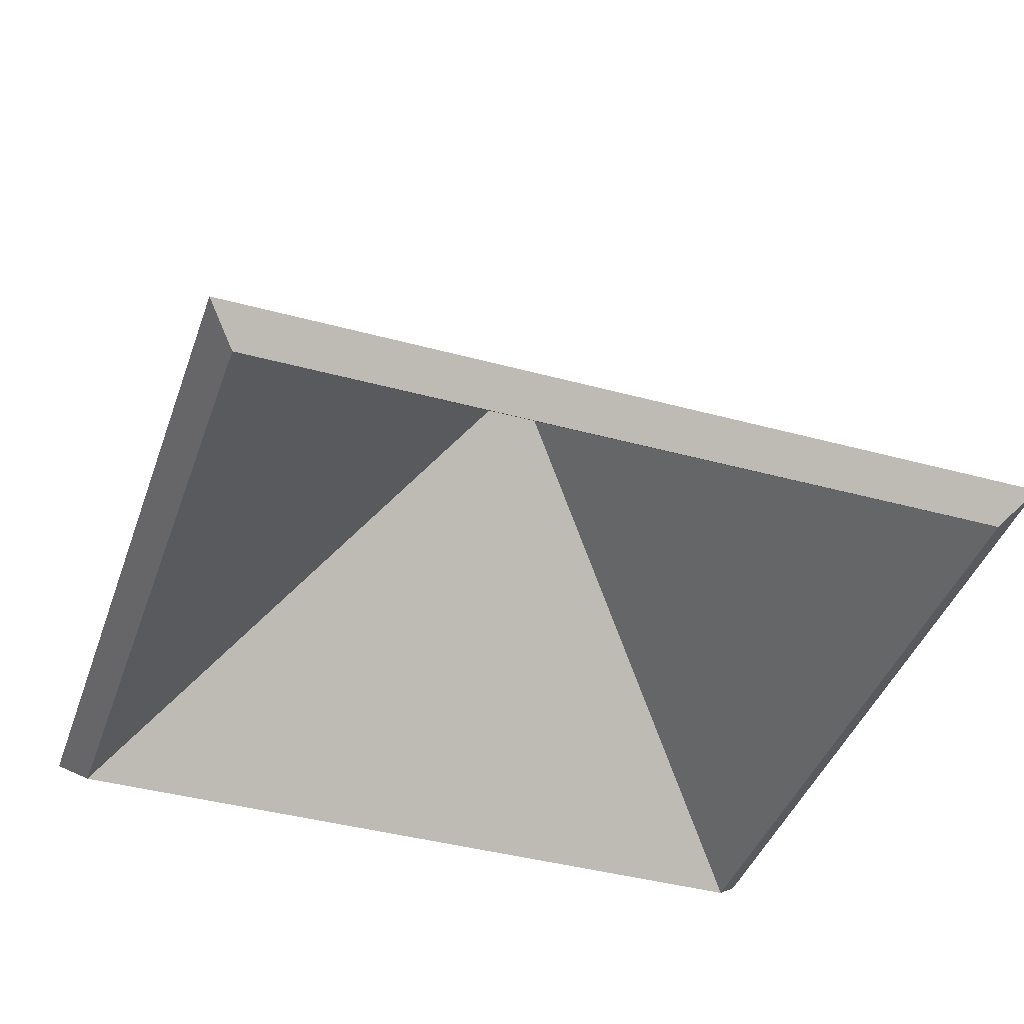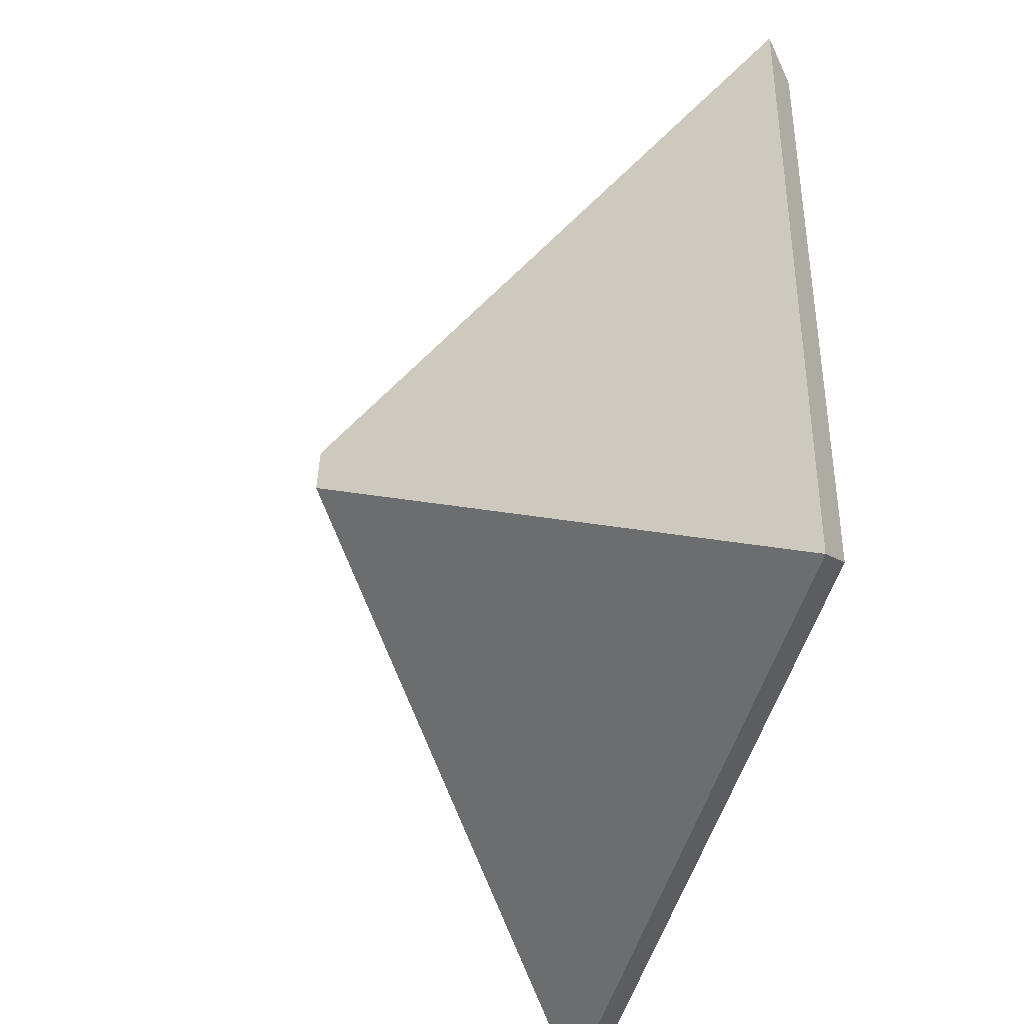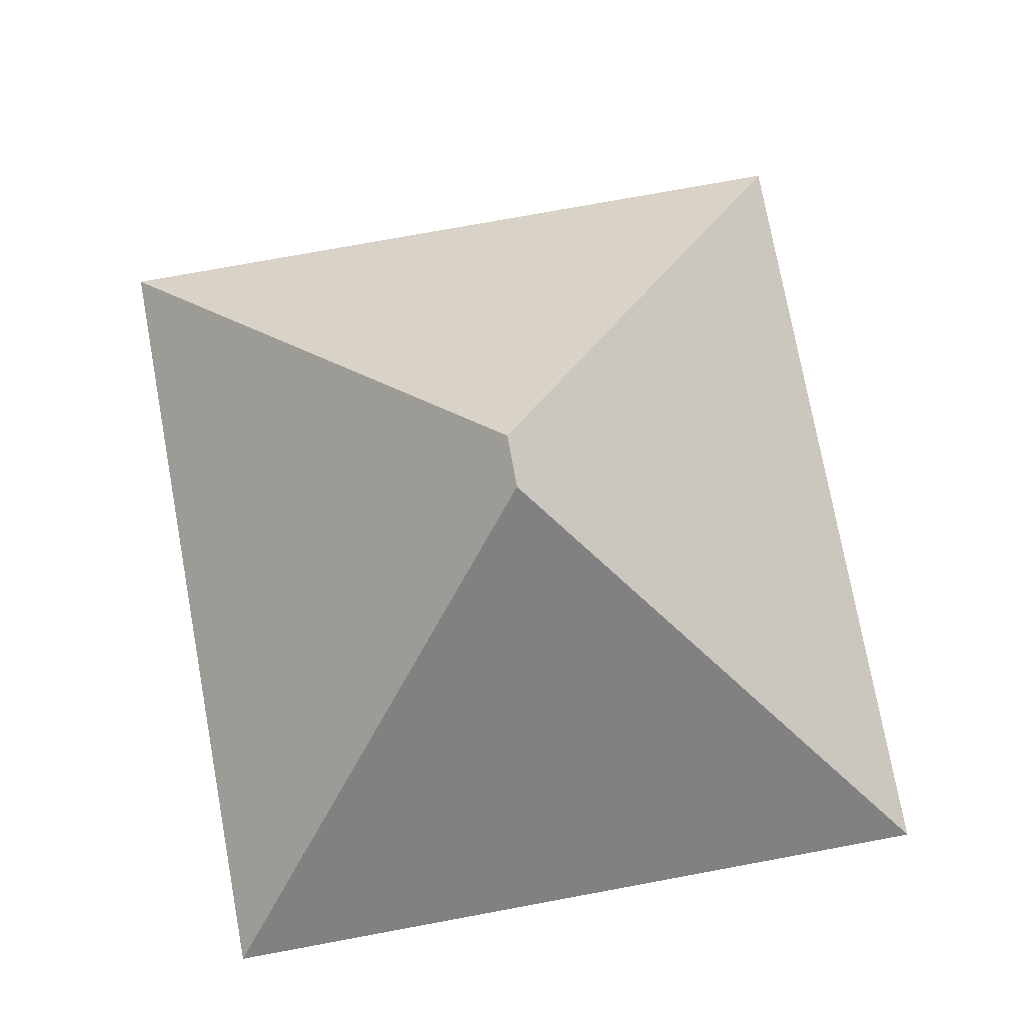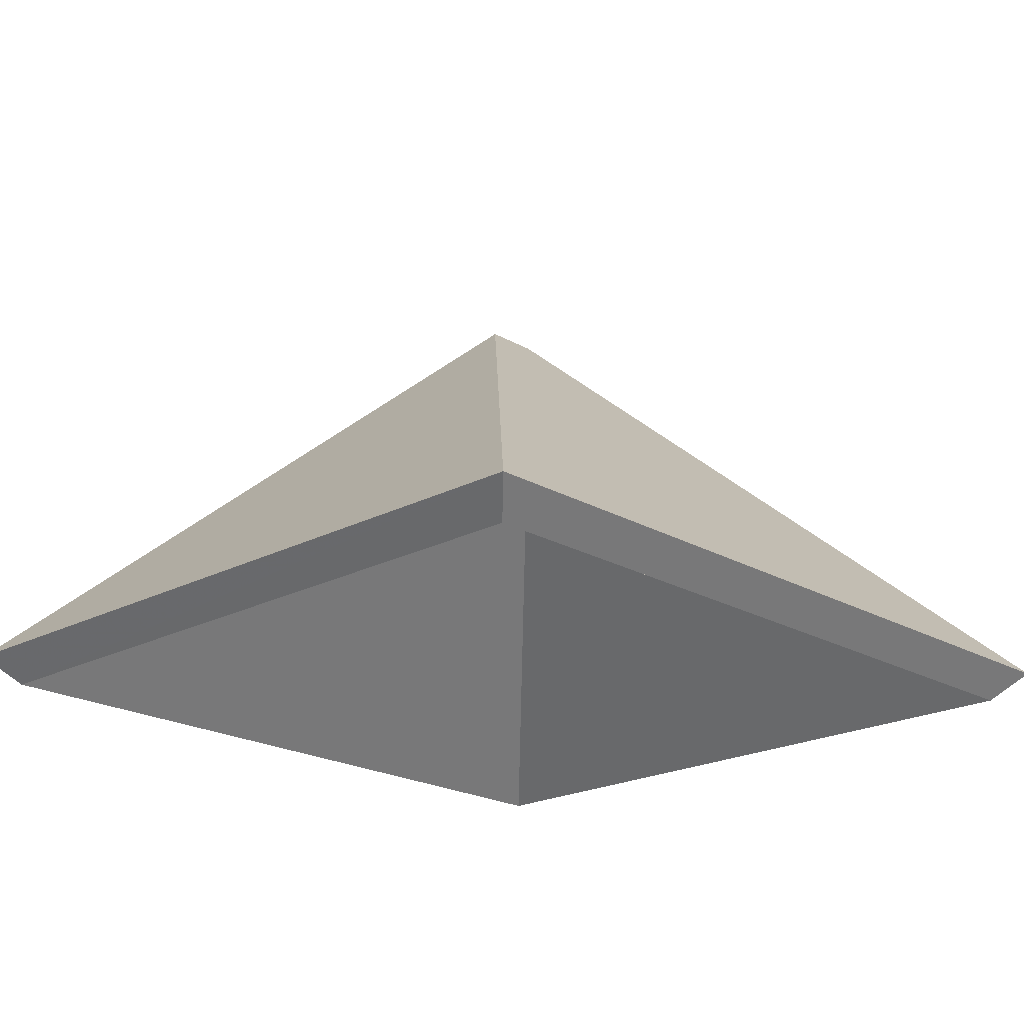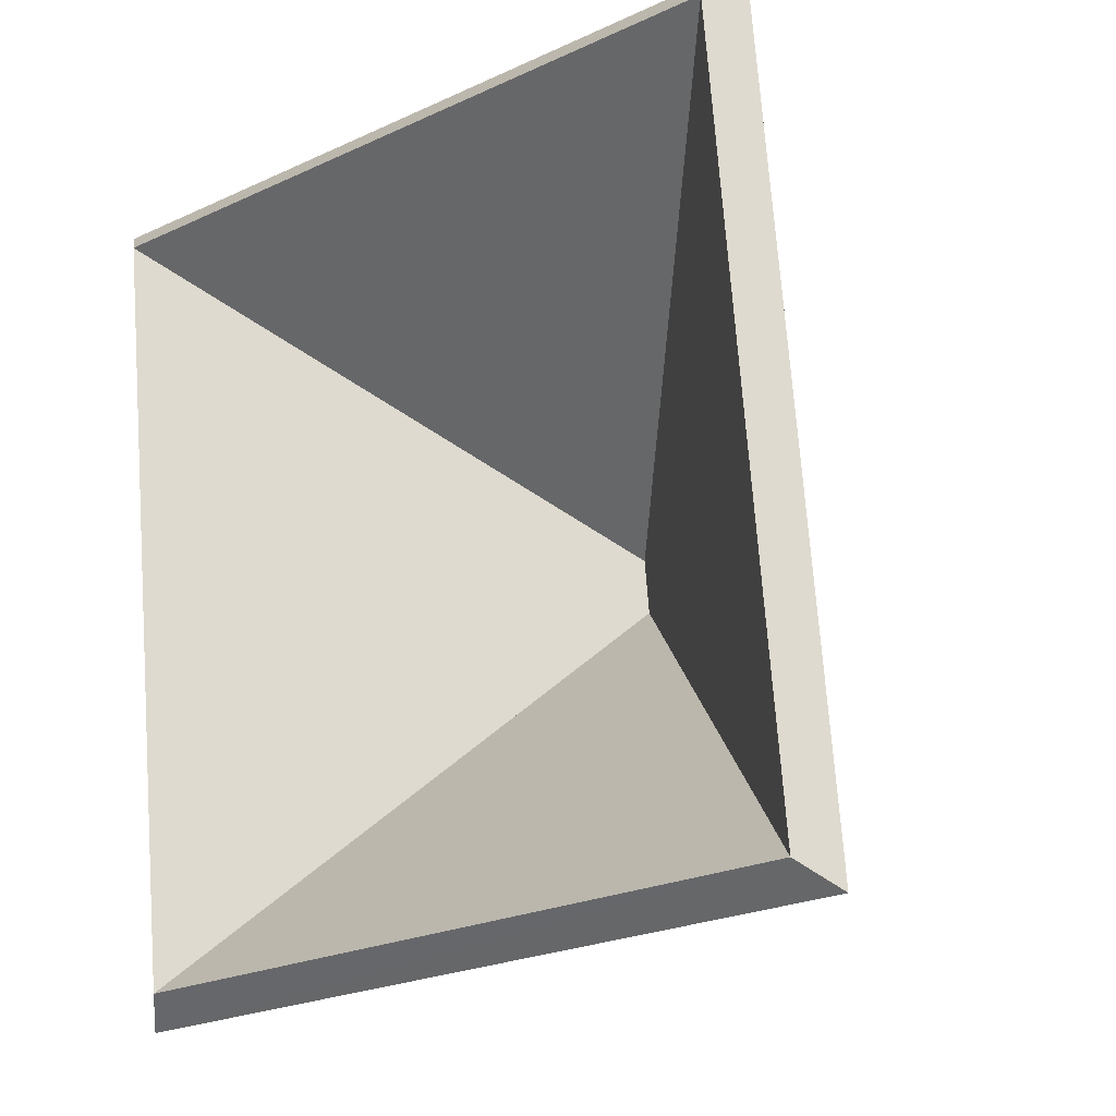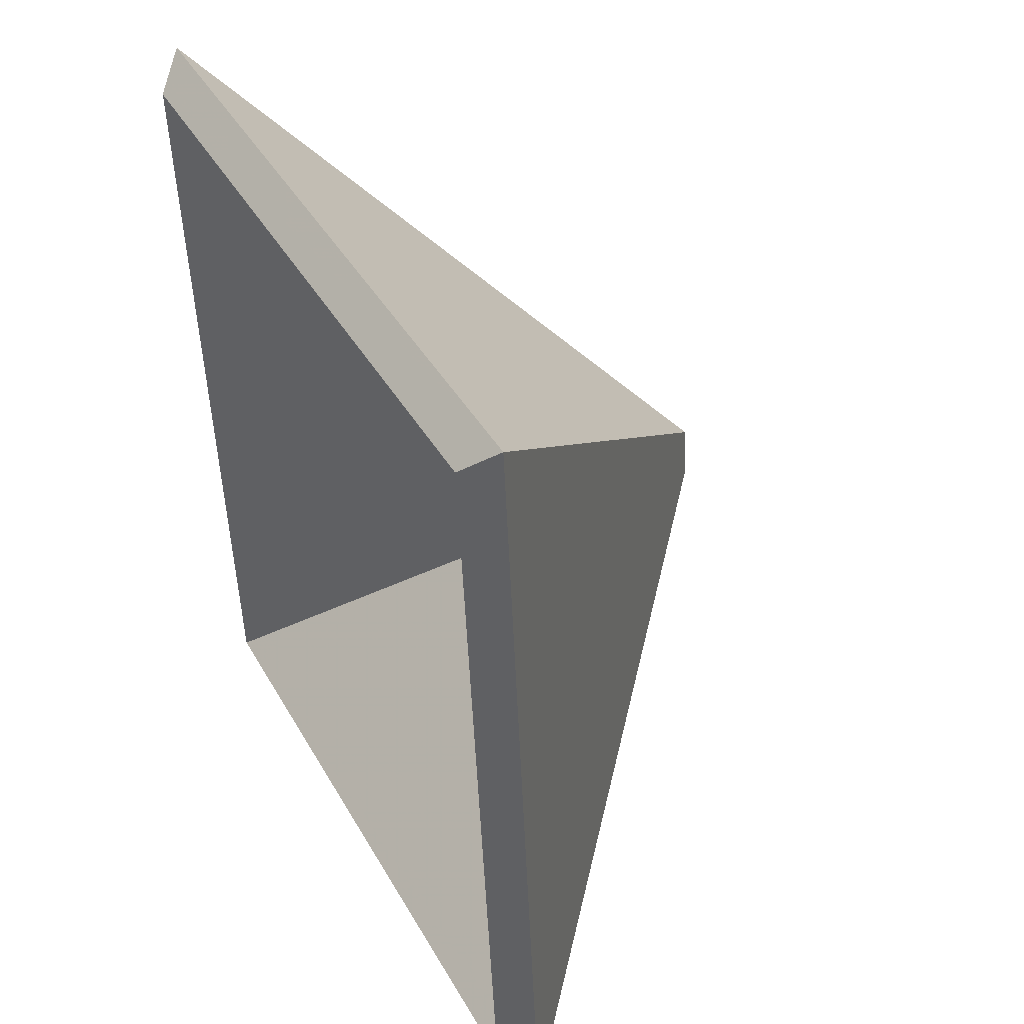
<metadata>
{"format":"obj","ext":"obj","renderer":"f3d","projection":"perspective","resolution":1024,"background":"white","views":[{"elev":-41.1,"azim":66.2,"up":"+Y"},{"elev":-53.5,"azim":-104.9,"up":"+Z"},{"elev":75.5,"azim":-15.8,"up":"+Y"},{"elev":-20.8,"azim":38.4,"up":"+Y"},{"elev":-14.7,"azim":37.6,"up":"+Z"},{"elev":44.4,"azim":63.8,"up":"+Z"}]}
</metadata>
<code>
v 2.409 -0.1332 -6.75
v 2.427 -0.1498 -6.765
v 2.426 -0.1511 -6.764
v 2.409 -0.1358 -6.75
v 2.409 -0.1332 -6.747
v 2.409 -0.1332 -6.75
v 2.409 -0.1358 -6.75
v 2.409 -0.1358 -6.747
v 2.427 -0.1498 -6.765
v 2.424 -0.1498 -6.729
v 2.423 -0.1511 -6.731
v 2.426 -0.1511 -6.764
v 2.424 -0.1498 -6.729
v 2.409 -0.1332 -6.747
v 2.409 -0.1358 -6.747
v 2.423 -0.1511 -6.731
v 2.409 -0.1332 -6.75
v 2.409 -0.1332 -6.747
v 2.424 -0.1498 -6.729
v 2.427 -0.1498 -6.765
v 2.423 -0.1511 -6.731
v 2.409 -0.1358 -6.747
v 2.409 -0.1358 -6.75
v 2.426 -0.1511 -6.764
v 2.409 -0.1332 -6.75
v 2.394 -0.1498 -6.768
v 2.395 -0.1511 -6.766
v 2.409 -0.1358 -6.75
v 2.394 -0.1498 -6.768
v 2.427 -0.1498 -6.765
v 2.426 -0.1511 -6.764
v 2.395 -0.1511 -6.766
v 2.427 -0.1498 -6.765
v 2.409 -0.1332 -6.75
v 2.409 -0.1358 -6.75
v 2.426 -0.1511 -6.764
v 2.394 -0.1498 -6.768
v 2.409 -0.1332 -6.75
v 2.427 -0.1498 -6.765
v 2.426 -0.1511 -6.764
v 2.409 -0.1358 -6.75
v 2.395 -0.1511 -6.766
v 2.409 -0.1332 -6.747
v 2.391 -0.1498 -6.732
v 2.392 -0.1511 -6.734
v 2.409 -0.1358 -6.747
v 2.409 -0.1332 -6.75
v 2.409 -0.1332 -6.747
v 2.409 -0.1358 -6.747
v 2.409 -0.1358 -6.75
v 2.391 -0.1498 -6.732
v 2.394 -0.1498 -6.768
v 2.395 -0.1511 -6.766
v 2.392 -0.1511 -6.734
v 2.394 -0.1498 -6.768
v 2.409 -0.1332 -6.75
v 2.409 -0.1358 -6.75
v 2.395 -0.1511 -6.766
v 2.409 -0.1332 -6.747
v 2.409 -0.1332 -6.75
v 2.394 -0.1498 -6.768
v 2.391 -0.1498 -6.732
v 2.395 -0.1511 -6.766
v 2.409 -0.1358 -6.75
v 2.409 -0.1358 -6.747
v 2.392 -0.1511 -6.734
v 2.409 -0.1332 -6.747
v 2.424 -0.1498 -6.729
v 2.423 -0.1511 -6.731
v 2.409 -0.1358 -6.747
v 2.424 -0.1498 -6.729
v 2.391 -0.1498 -6.732
v 2.392 -0.1511 -6.734
v 2.423 -0.1511 -6.731
v 2.391 -0.1498 -6.732
v 2.409 -0.1332 -6.747
v 2.409 -0.1358 -6.747
v 2.392 -0.1511 -6.734
v 2.424 -0.1498 -6.729
v 2.409 -0.1332 -6.747
v 2.391 -0.1498 -6.732
v 2.392 -0.1511 -6.734
v 2.409 -0.1358 -6.747
v 2.423 -0.1511 -6.731
f 1 2 3
f 1 3 4
f 5 6 7
f 5 7 8
f 9 10 11
f 9 11 12
f 13 14 15
f 13 15 16
f 17 18 19
f 17 19 20
f 21 22 23
f 21 23 24
f 25 26 27
f 25 27 28
f 29 30 31
f 29 31 32
f 33 34 35
f 33 35 36
f 37 38 39
f 40 41 42
f 43 44 45
f 43 45 46
f 47 48 49
f 47 49 50
f 51 52 53
f 51 53 54
f 55 56 57
f 55 57 58
f 59 60 61
f 59 61 62
f 63 64 65
f 63 65 66
f 67 68 69
f 67 69 70
f 71 72 73
f 71 73 74
f 75 76 77
f 75 77 78
f 79 80 81
f 82 83 84

</code>
